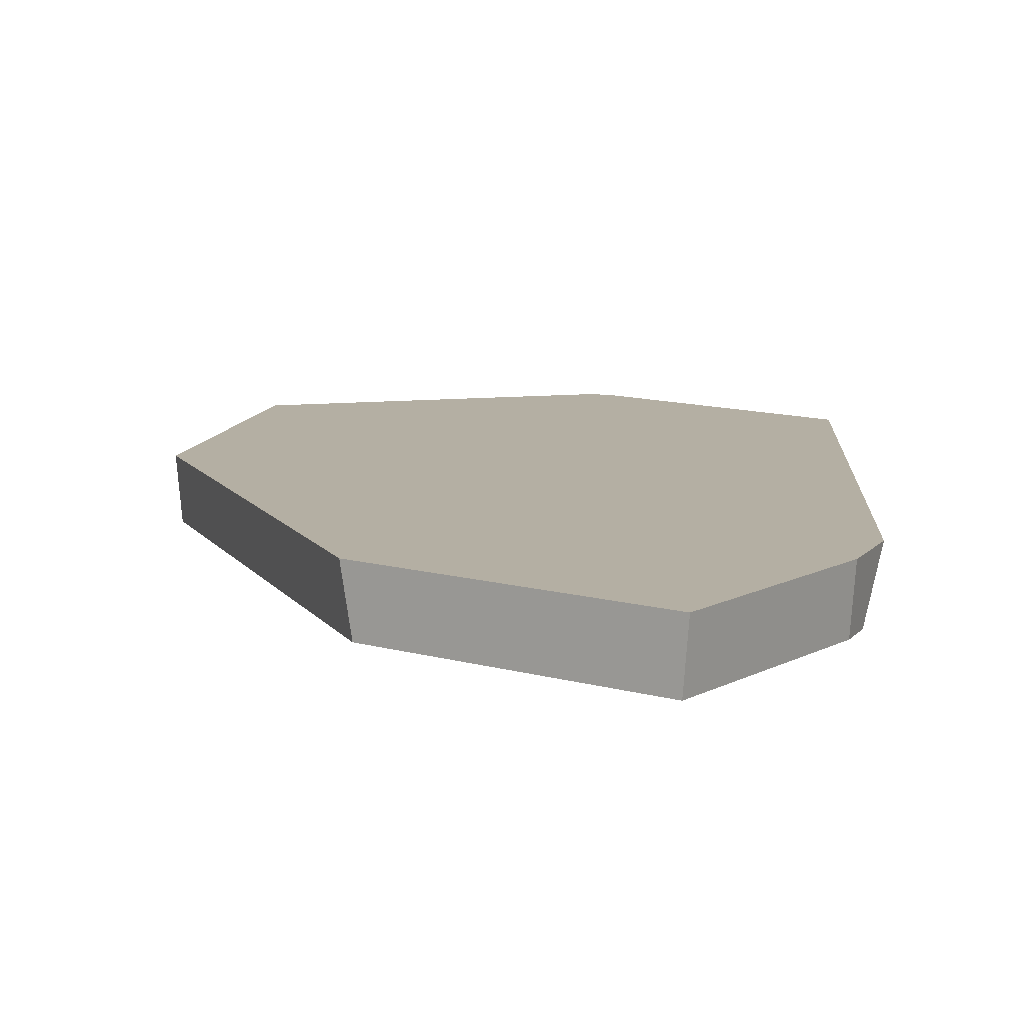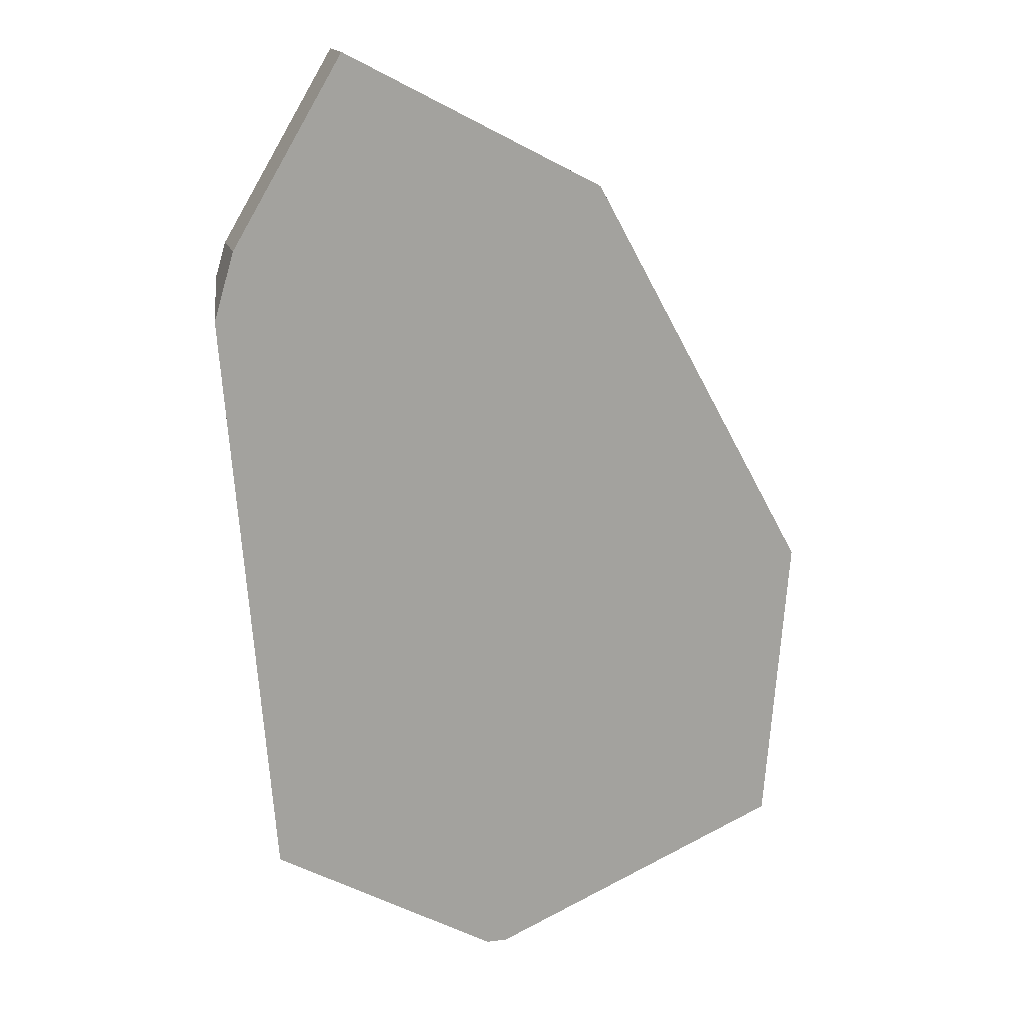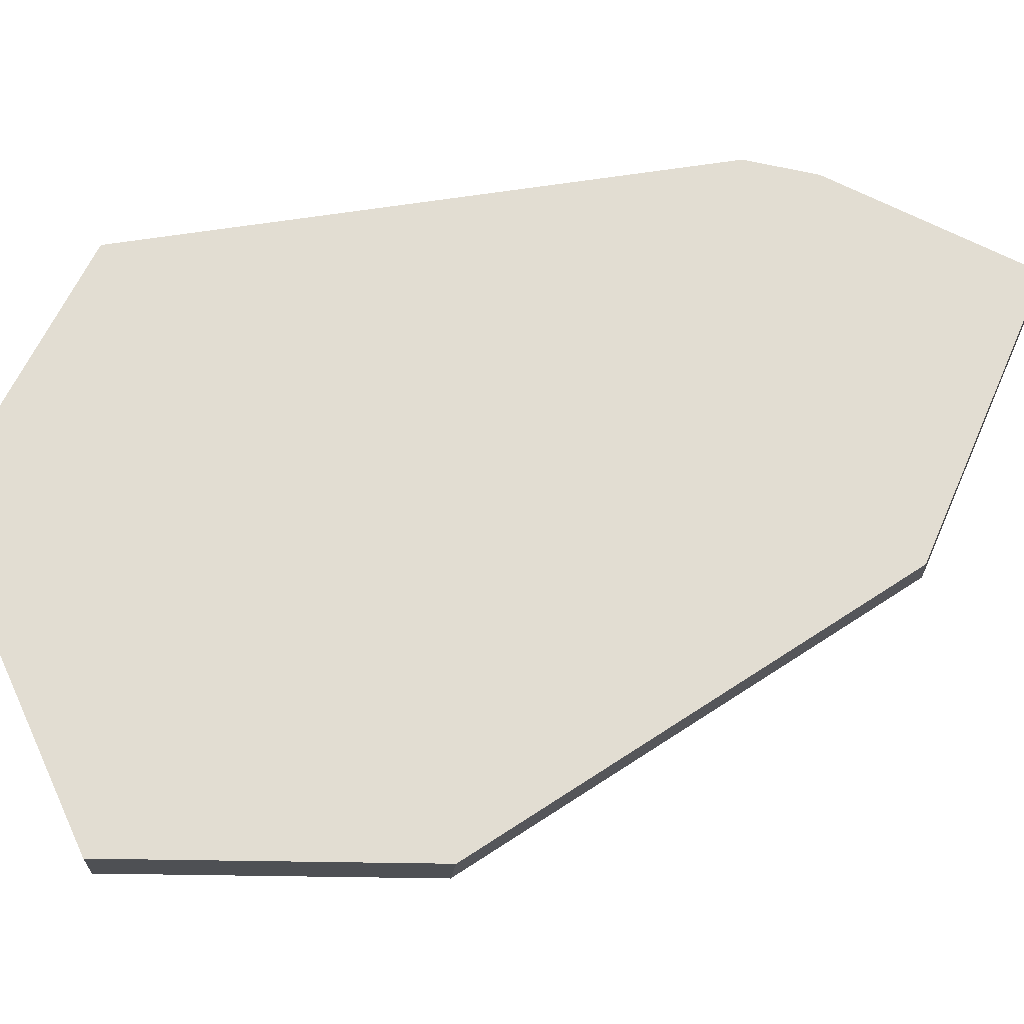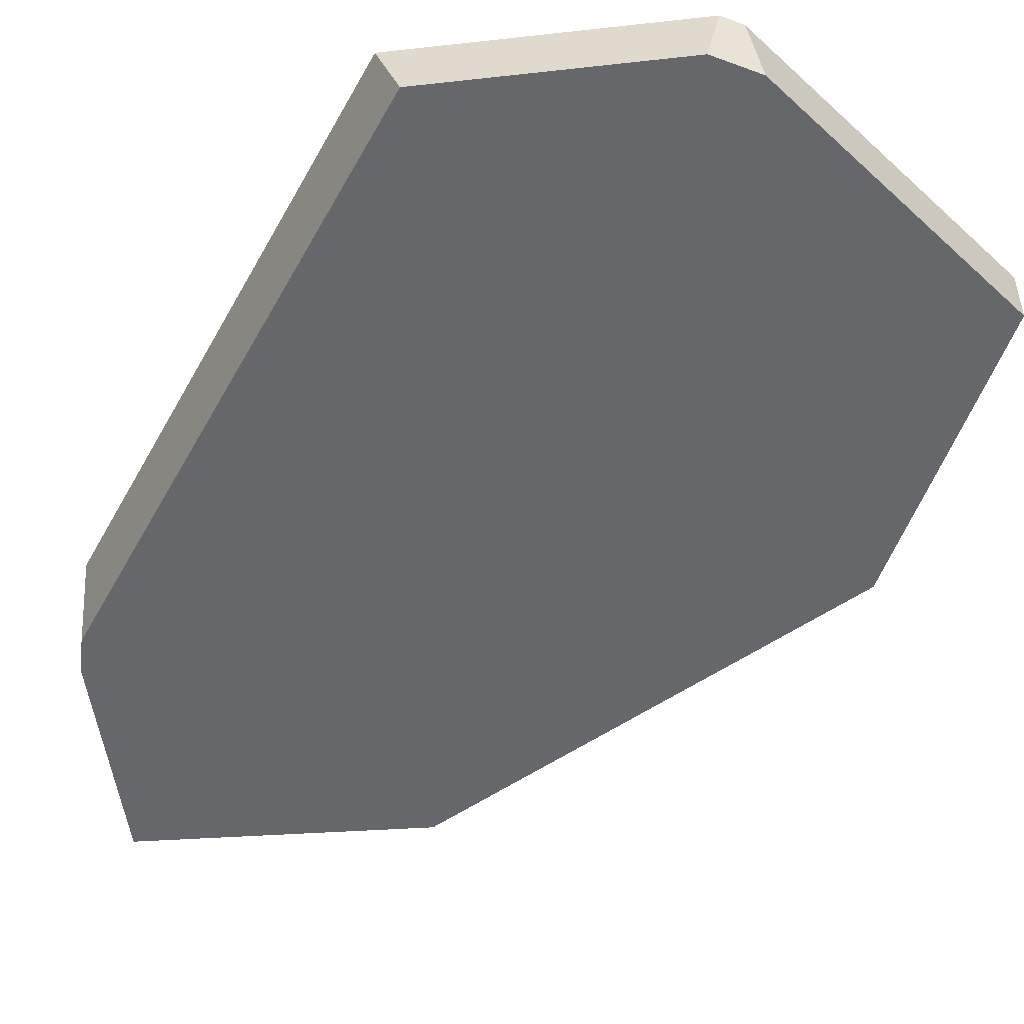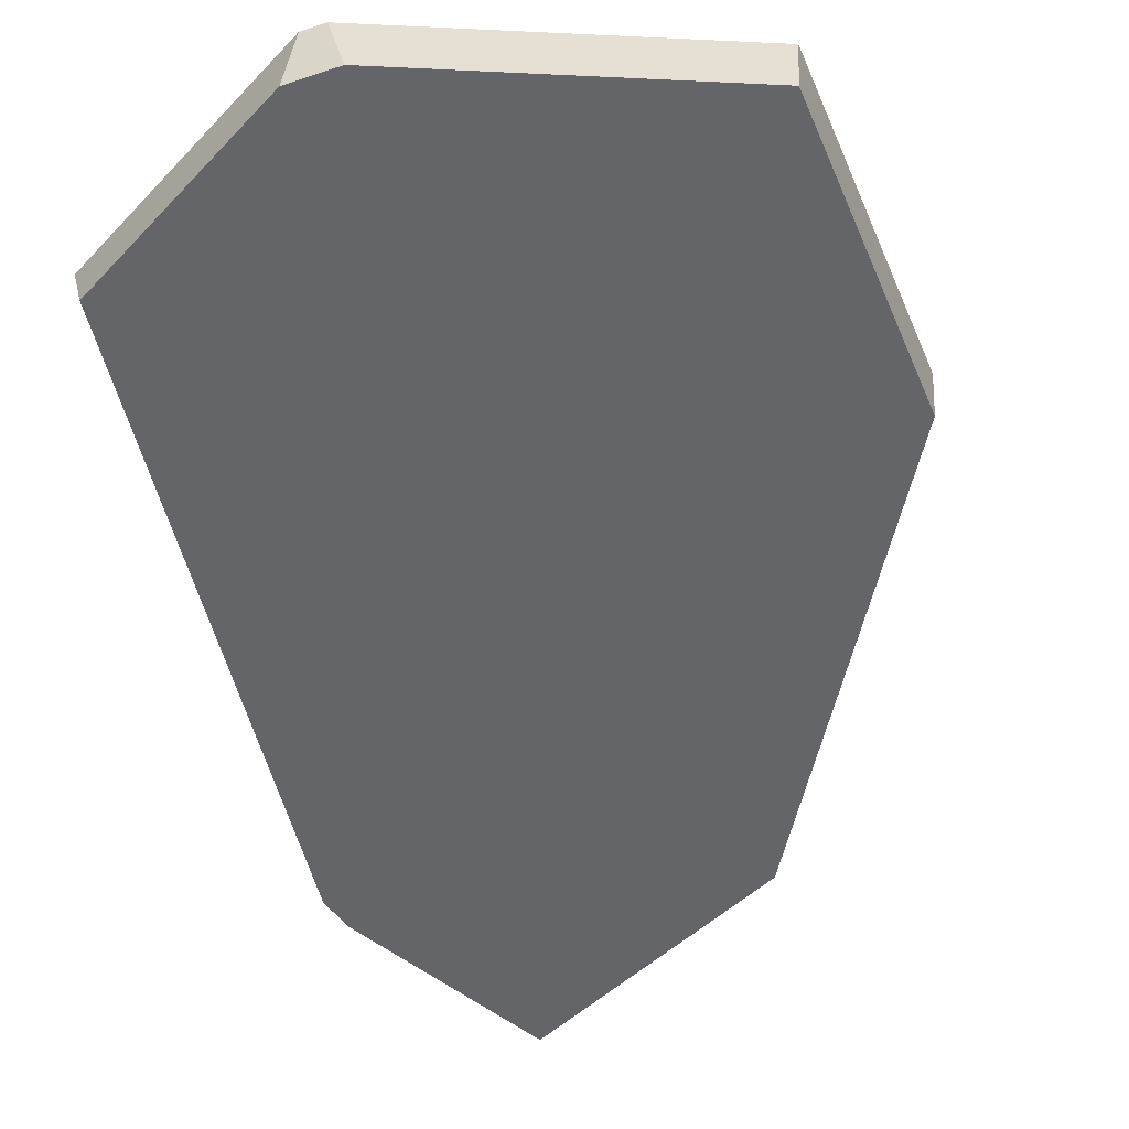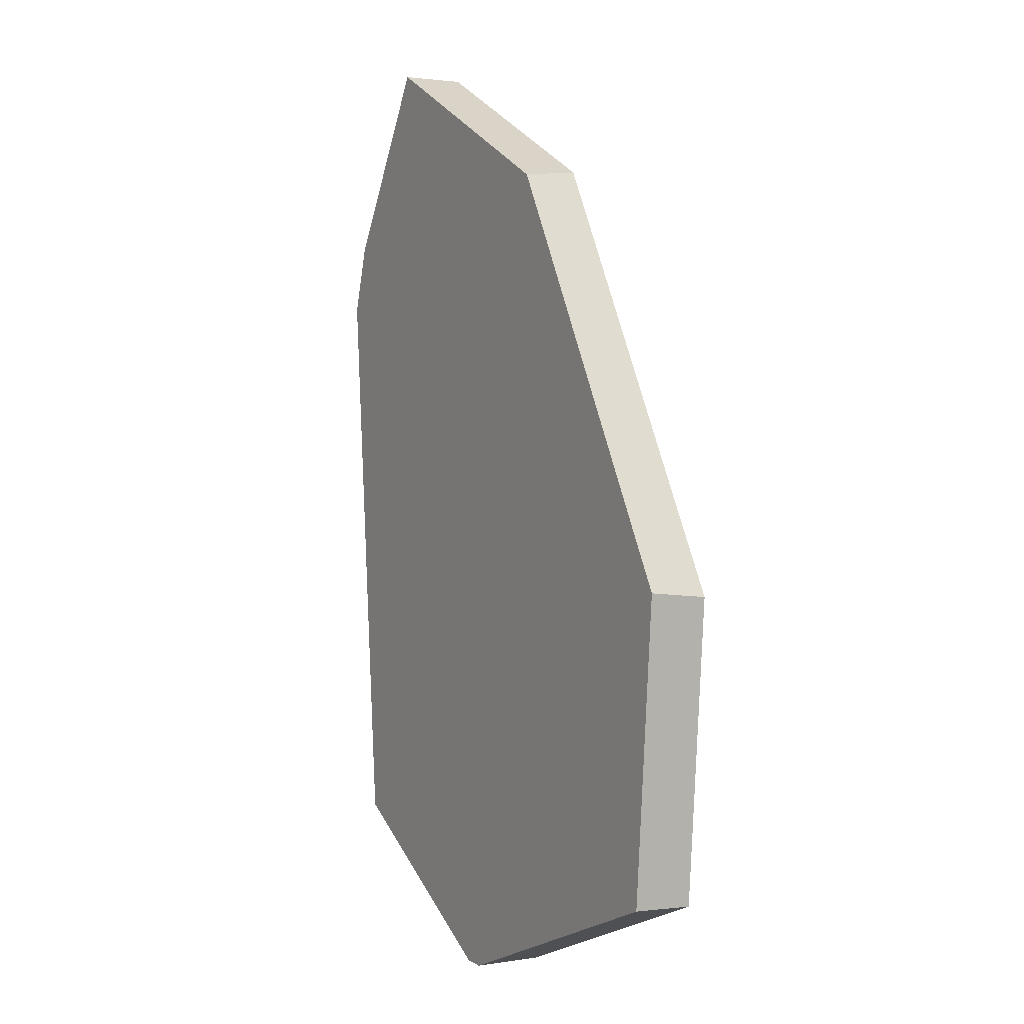
<metadata>
{"format":"obj","ext":"obj","renderer":"f3d","projection":"perspective","resolution":1024,"background":"white","views":[{"elev":11.2,"azim":-172.7,"up":"+Z"},{"elev":16.4,"azim":-18.7,"up":"+Y"},{"elev":68.1,"azim":86.0,"up":"+Z"},{"elev":-52.0,"azim":-23.7,"up":"+Z"},{"elev":-51.6,"azim":17.8,"up":"+Z"},{"elev":1.6,"azim":60.3,"up":"+Y"}]}
</metadata>
<code>
g Box023_frag_107
v -0.06995 0.06136 -0.007177
v -0.06859 0.06951 0.007177
v -0.07336 0.05363 0.007177
v -0.06757 0.06927 -0.007177
v 0.06746 -0.0857 0.007177
v 0.07256 -0.01698 -0.007177
v 0.06672 -0.08624 -0.007177
v 0.07336 -0.01565 0.007177
v 0.06672 -0.08624 -0.007177
v -0.01175 -0.1113 -0.007177
v -0.0005567 -0.1117 -0.007177
v -0.06995 0.06136 -0.007177
v -0.05828 -0.08385 -0.007177
v -0.04148 0.1126 -0.007177
v -0.06757 0.06927 -0.007177
v 0.01714 0.08203 -0.007177
v 0.07256 -0.01698 -0.007177
v 0.07256 -0.01698 -0.007177
v 0.01963 0.08035 0.007177
v 0.01714 0.08203 -0.007177
v 0.07336 -0.01565 0.007177
v -0.01175 -0.1113 -0.007177
v -0.004026 -0.1128 0.007177
v -0.0005567 -0.1117 -0.007177
v -0.009073 -0.1126 0.007177
v -0.06757 0.06927 -0.007177
v -0.04254 0.1128 0.007177
v -0.06859 0.06951 0.007177
v -0.04148 0.1126 -0.007177
v -0.04254 0.1128 0.007177
v 0.01714 0.08203 -0.007177
v 0.01963 0.08035 0.007177
v -0.04148 0.1126 -0.007177
v -0.05828 -0.08385 -0.007177
v -0.009073 -0.1126 0.007177
v -0.01175 -0.1113 -0.007177
v -0.06254 -0.08103 0.007177
v -0.05828 -0.08385 -0.007177
v -0.07336 0.05363 0.007177
v -0.06254 -0.08103 0.007177
v -0.06995 0.06136 -0.007177
v 0.07336 -0.01565 0.007177
v -0.04254 0.1128 0.007177
v 0.01963 0.08035 0.007177
v -0.07336 0.05363 0.007177
v -0.06859 0.06951 0.007177
v -0.009073 -0.1126 0.007177
v -0.06254 -0.08103 0.007177
v 0.06746 -0.0857 0.007177
v -0.004026 -0.1128 0.007177
v 0.06746 -0.0857 0.007177
v -0.0005567 -0.1117 -0.007177
v -0.004026 -0.1128 0.007177
v 0.06672 -0.08624 -0.007177
g Box023_frag_107_0
f 3 2 1
f 4 1 2
f 7 6 5
f 8 5 6
f 11 10 9
f 10 12 9
f 13 12 10
f 12 14 9
f 15 14 12
f 14 16 9
f 9 16 17
f 20 19 18
f 21 18 19
f 24 23 22
f 25 22 23
f 28 27 26
f 29 26 27
f 32 31 30
f 33 30 31
f 36 35 34
f 37 34 35
f 40 39 38
f 41 38 39
f 44 43 42
f 43 45 42
f 46 45 43
f 45 47 42
f 48 47 45
f 42 47 49
f 47 50 49
f 53 52 51
f 54 51 52

</code>
